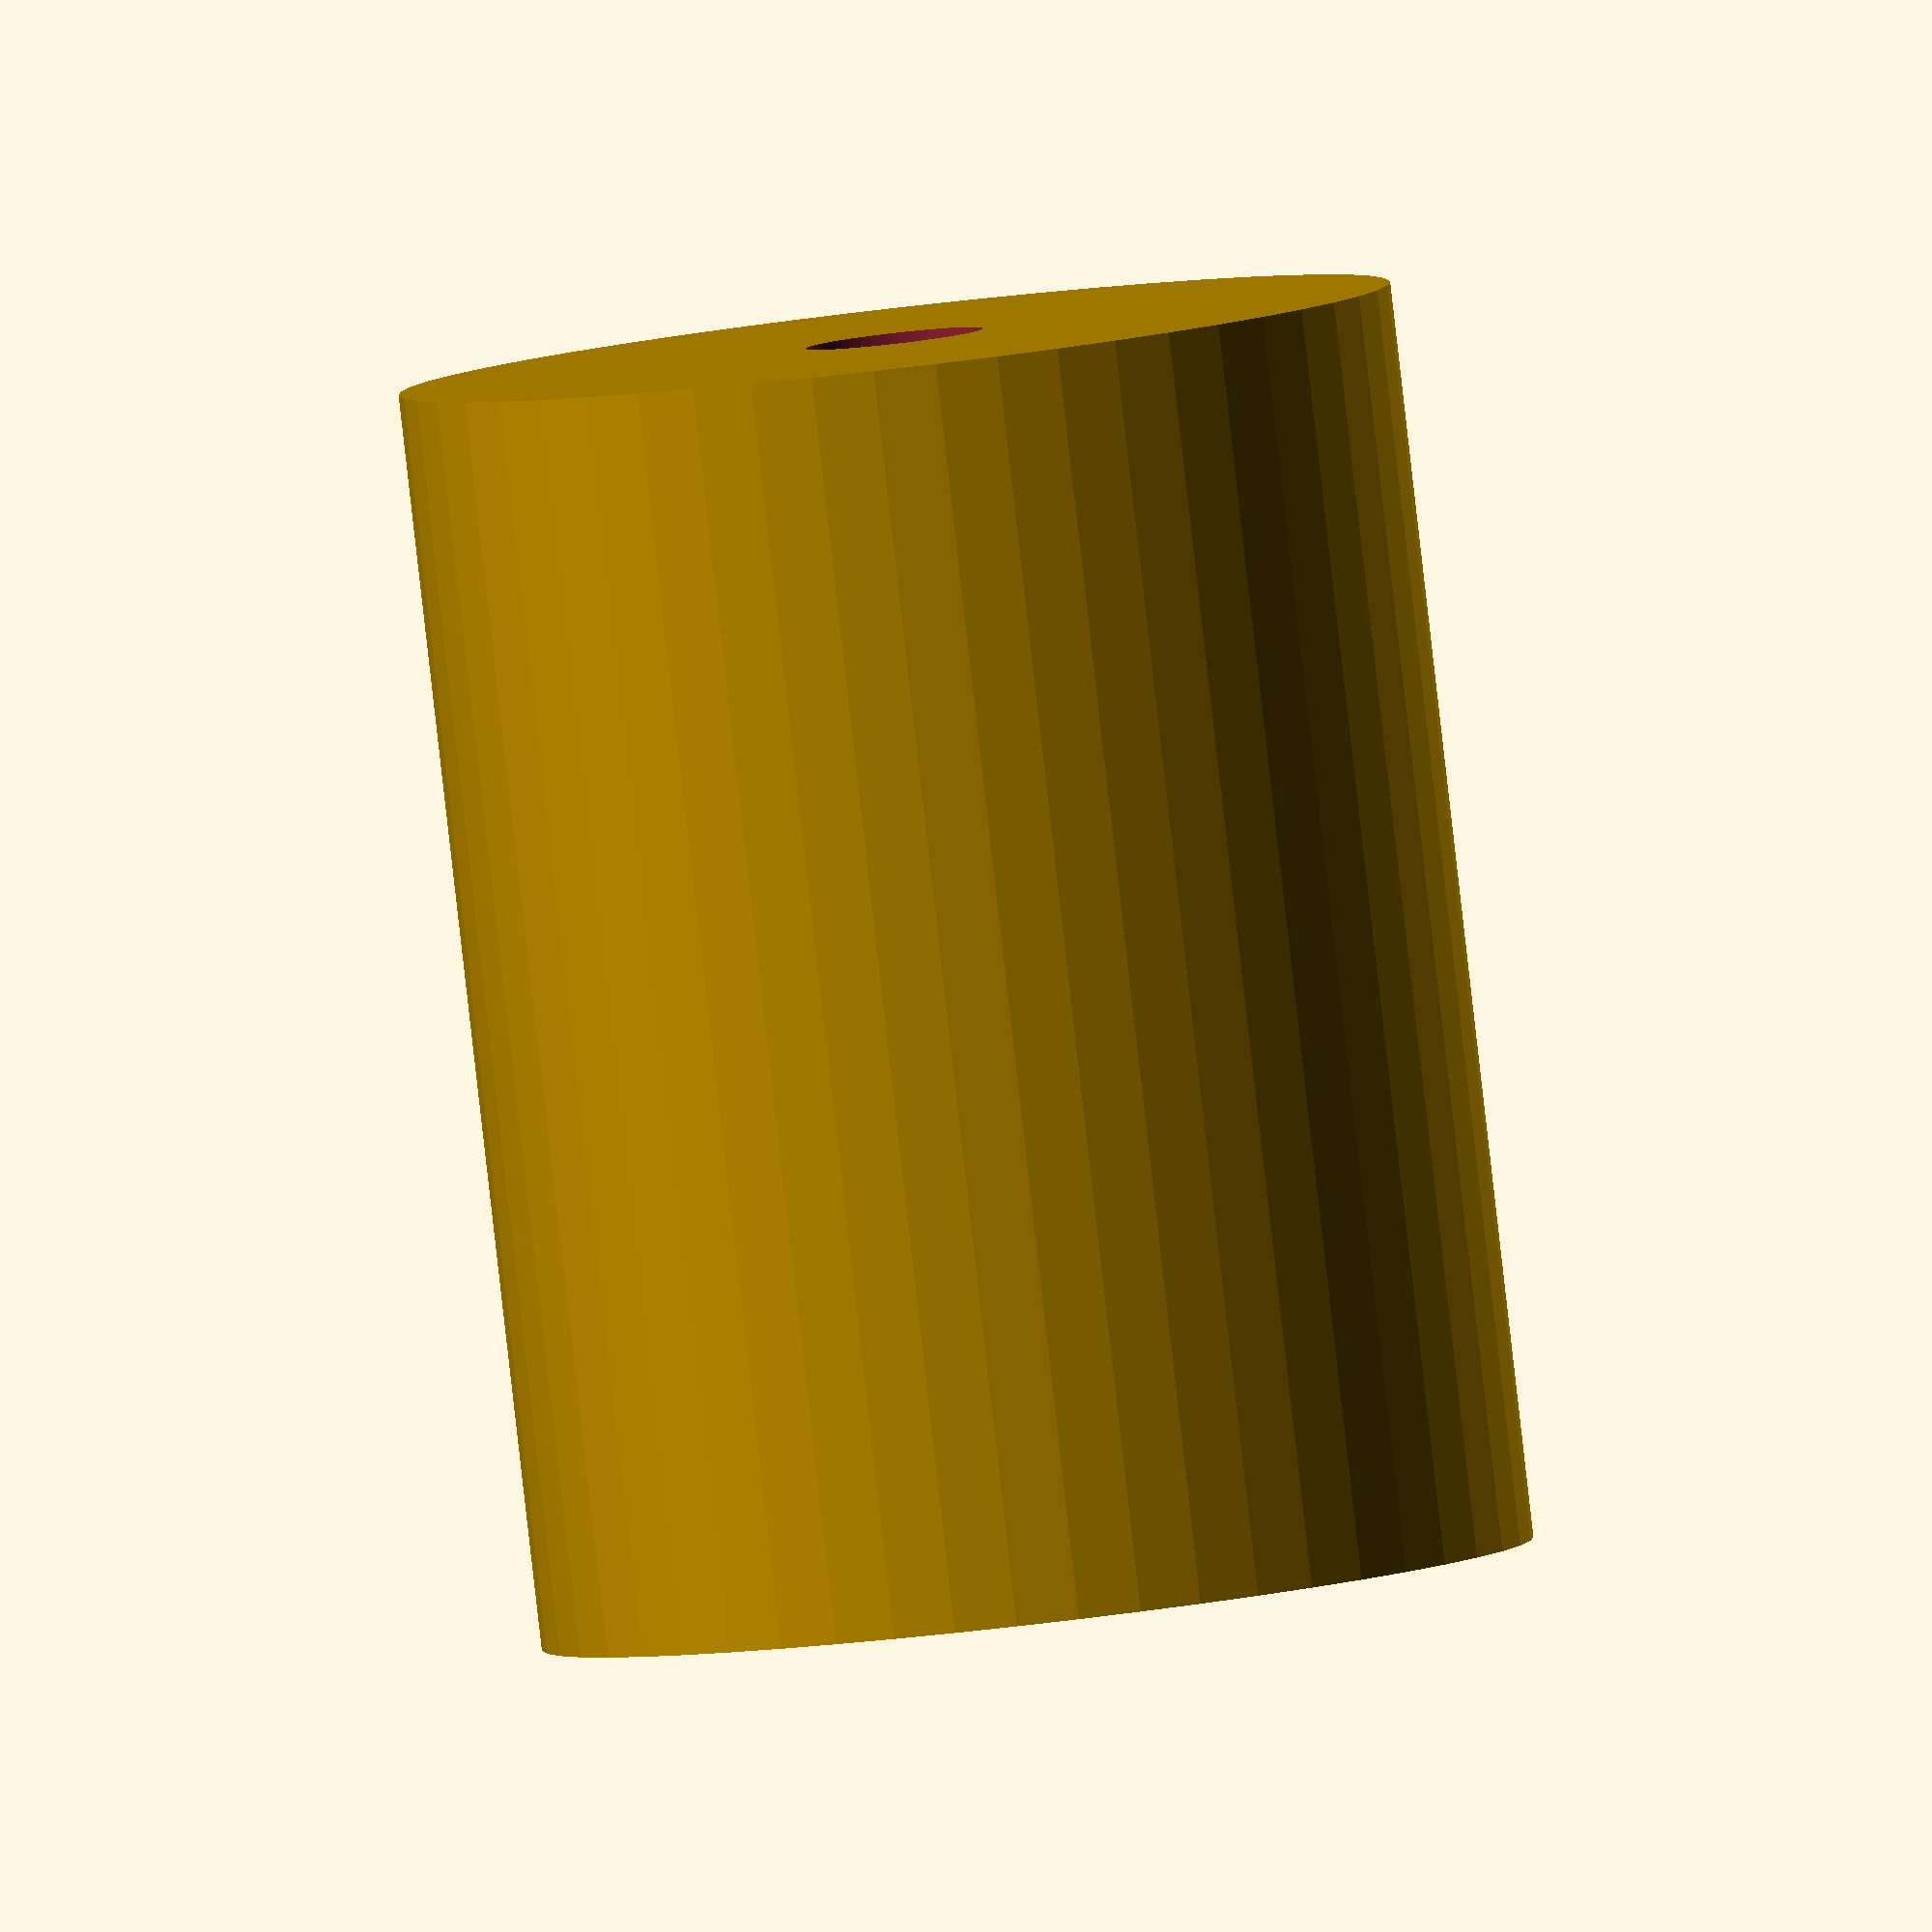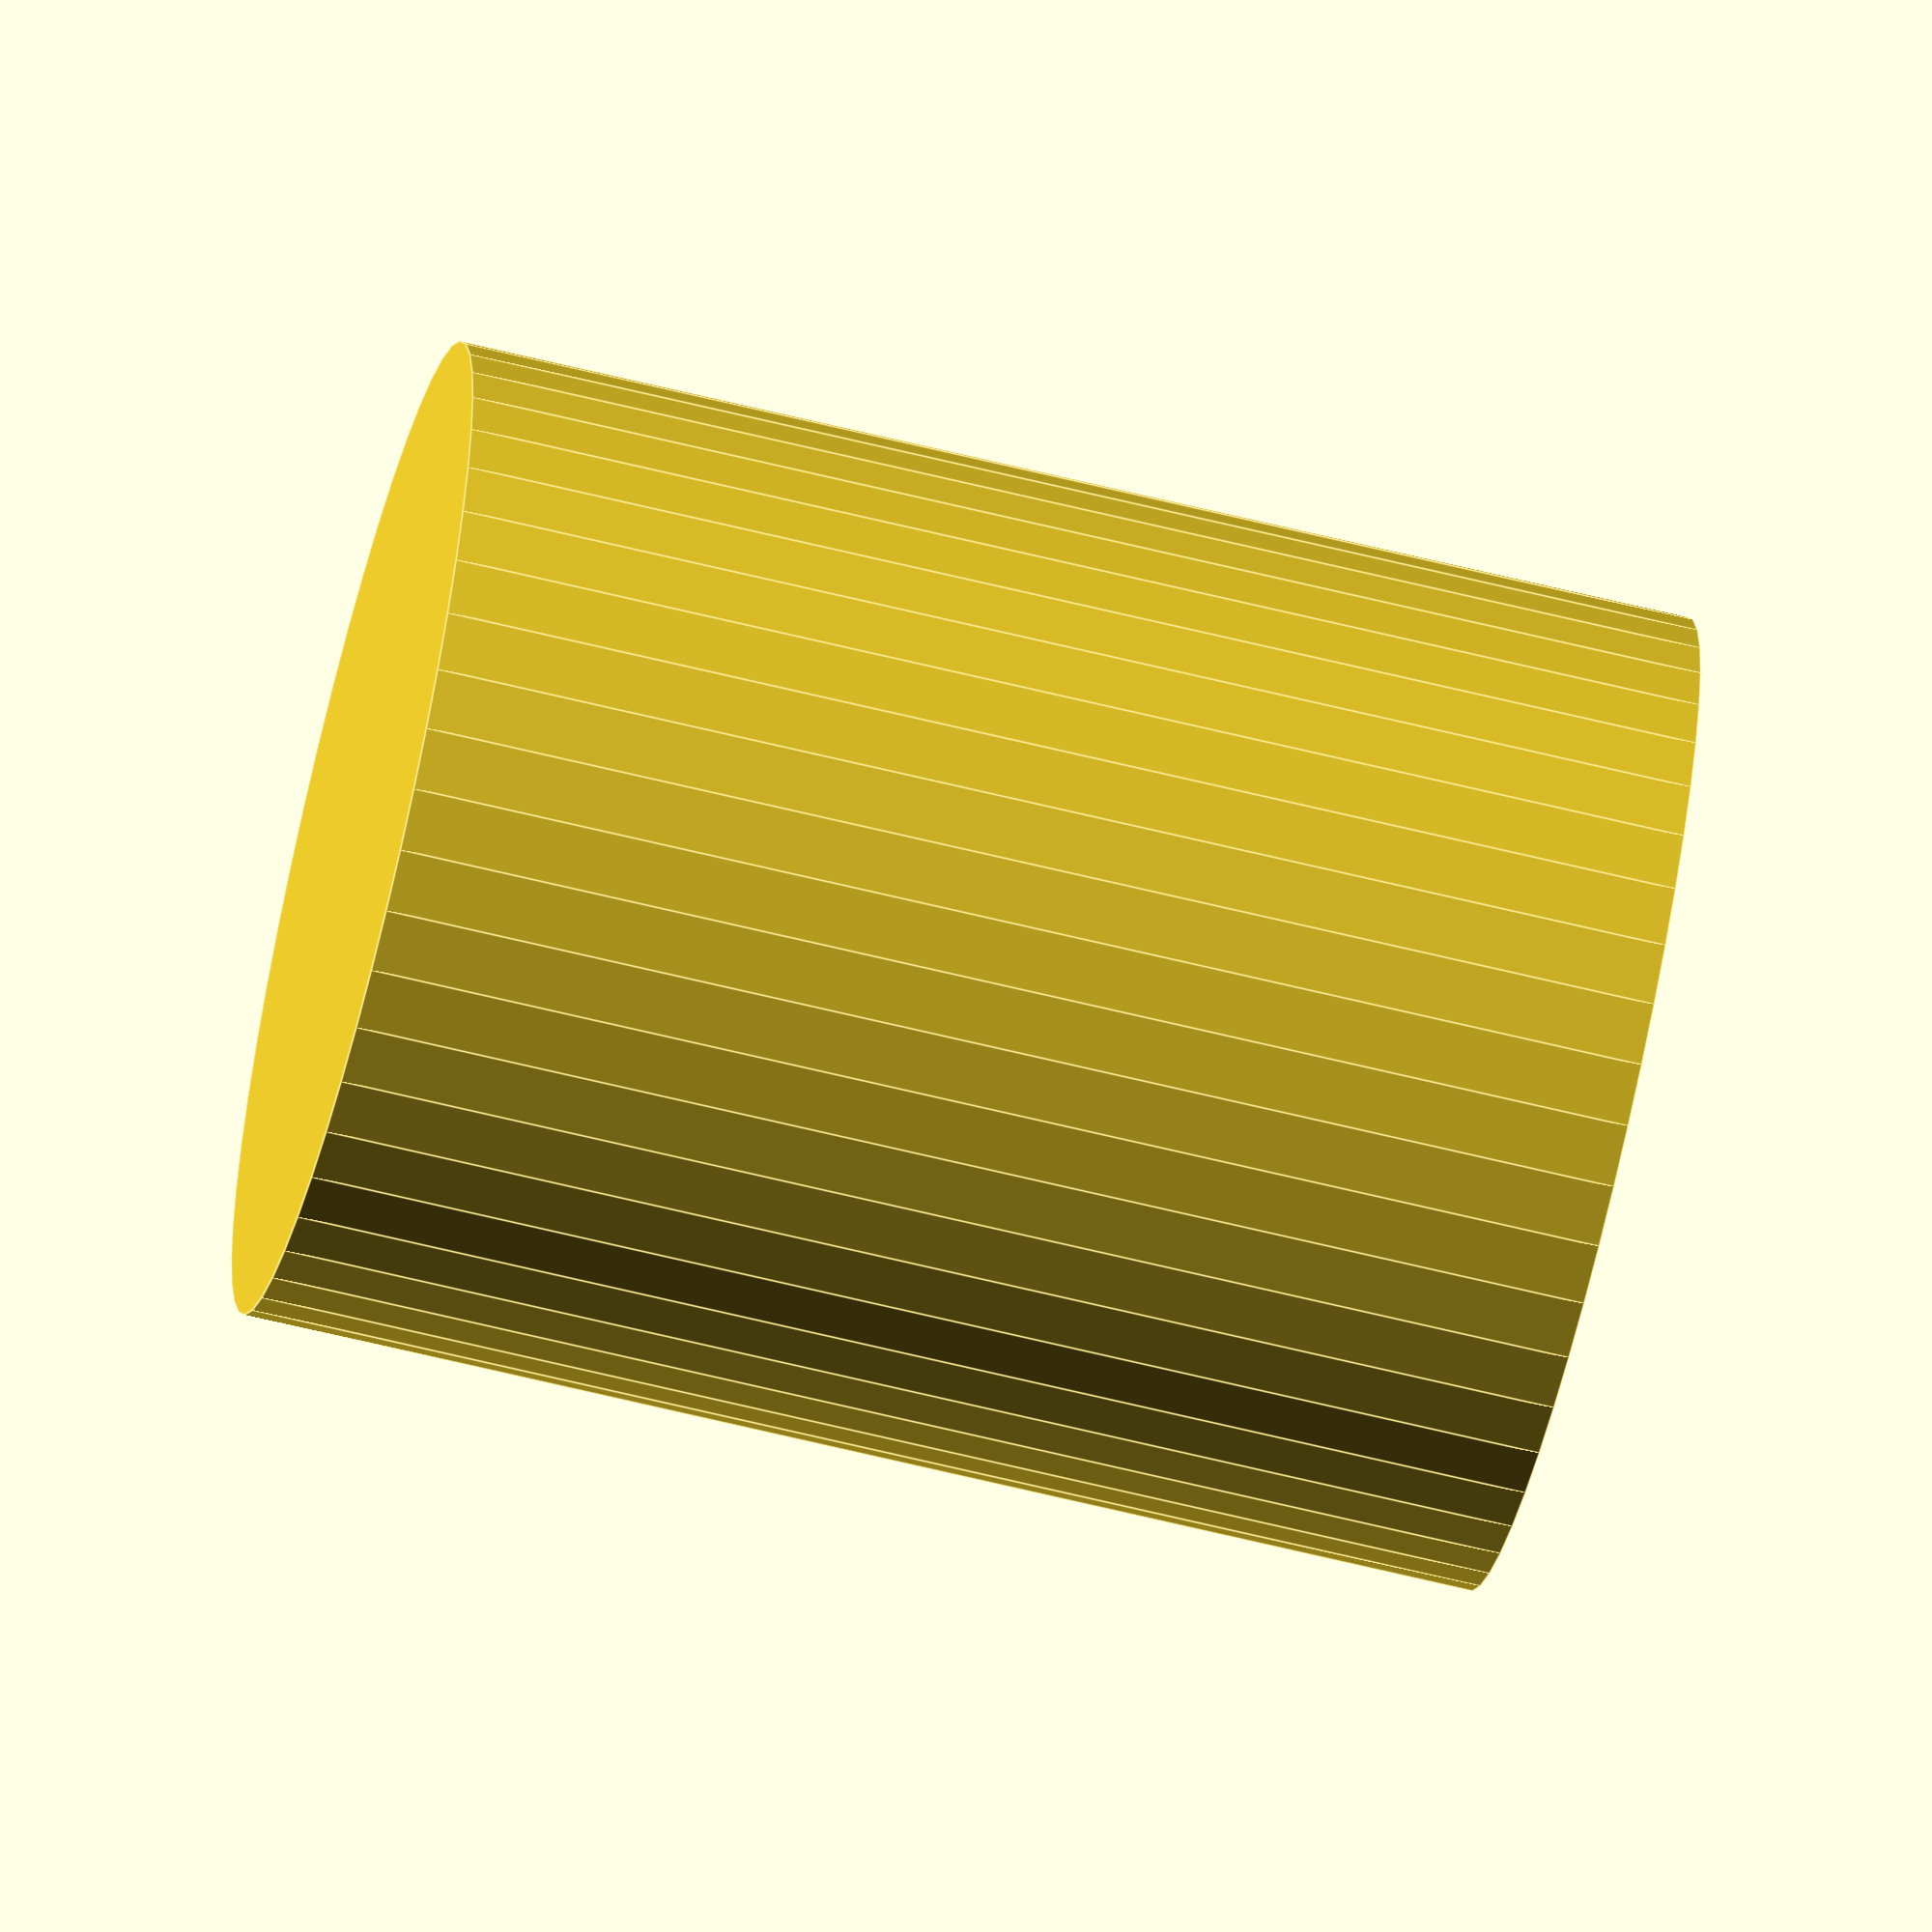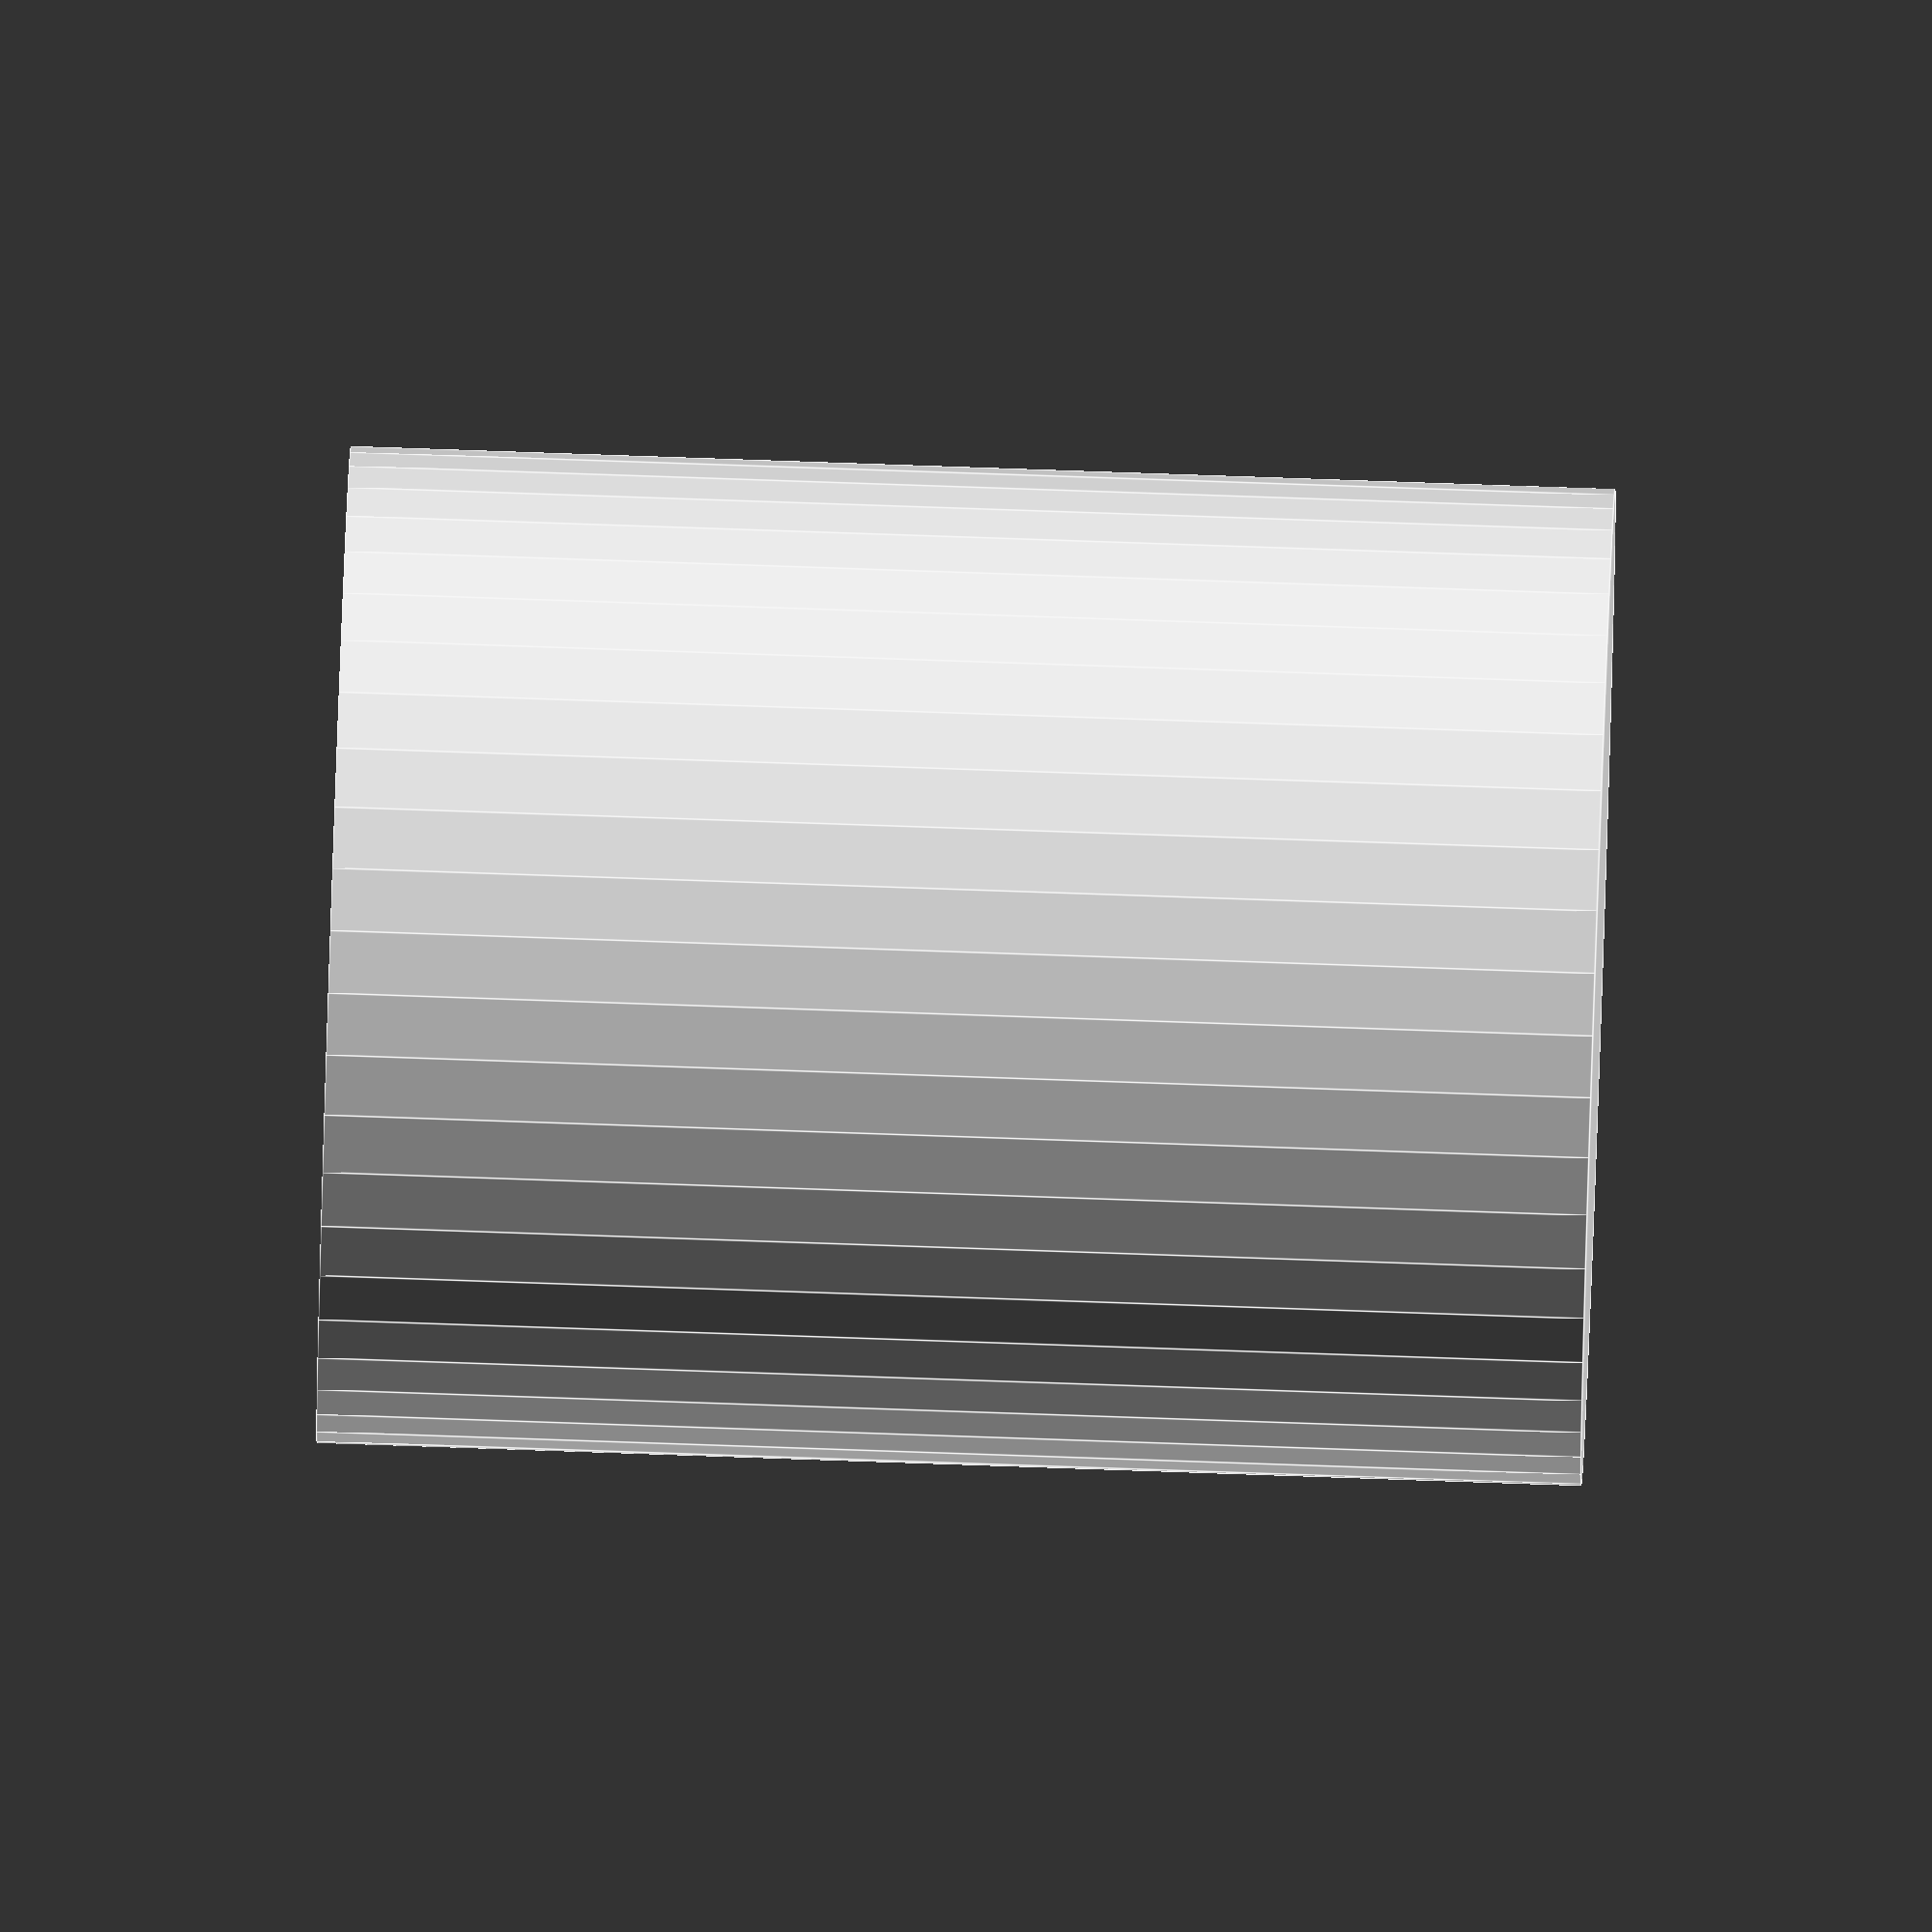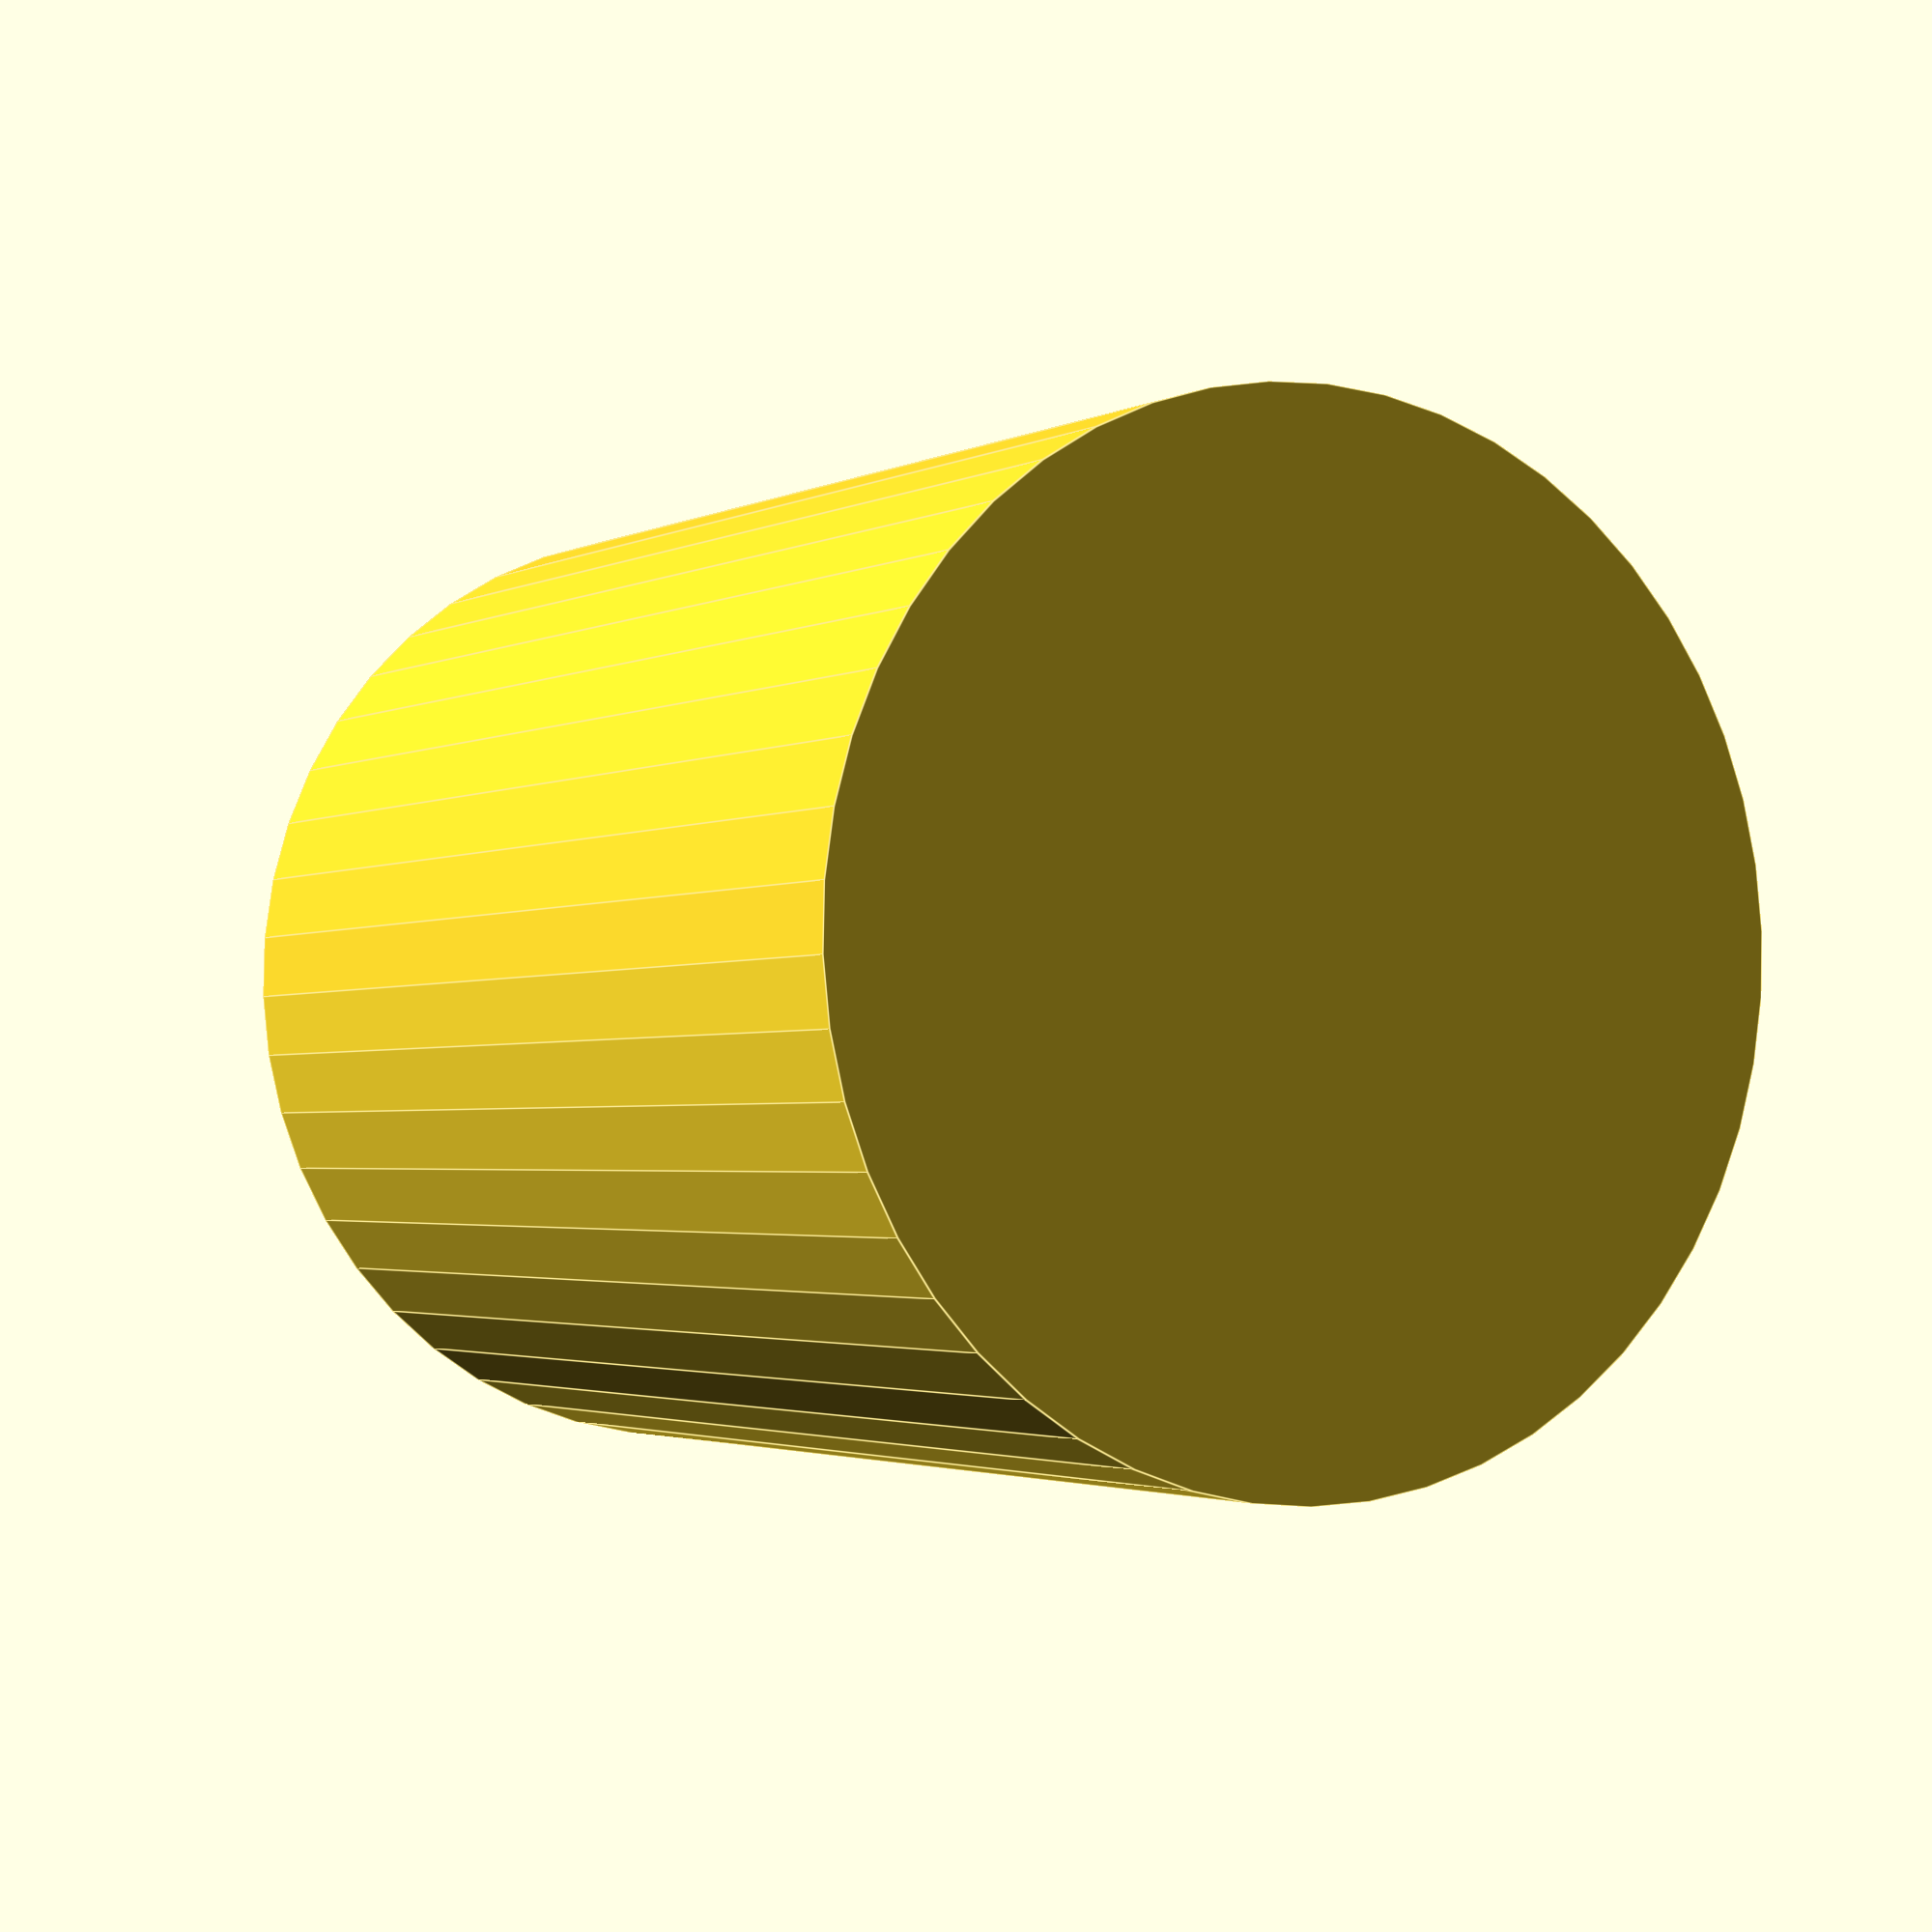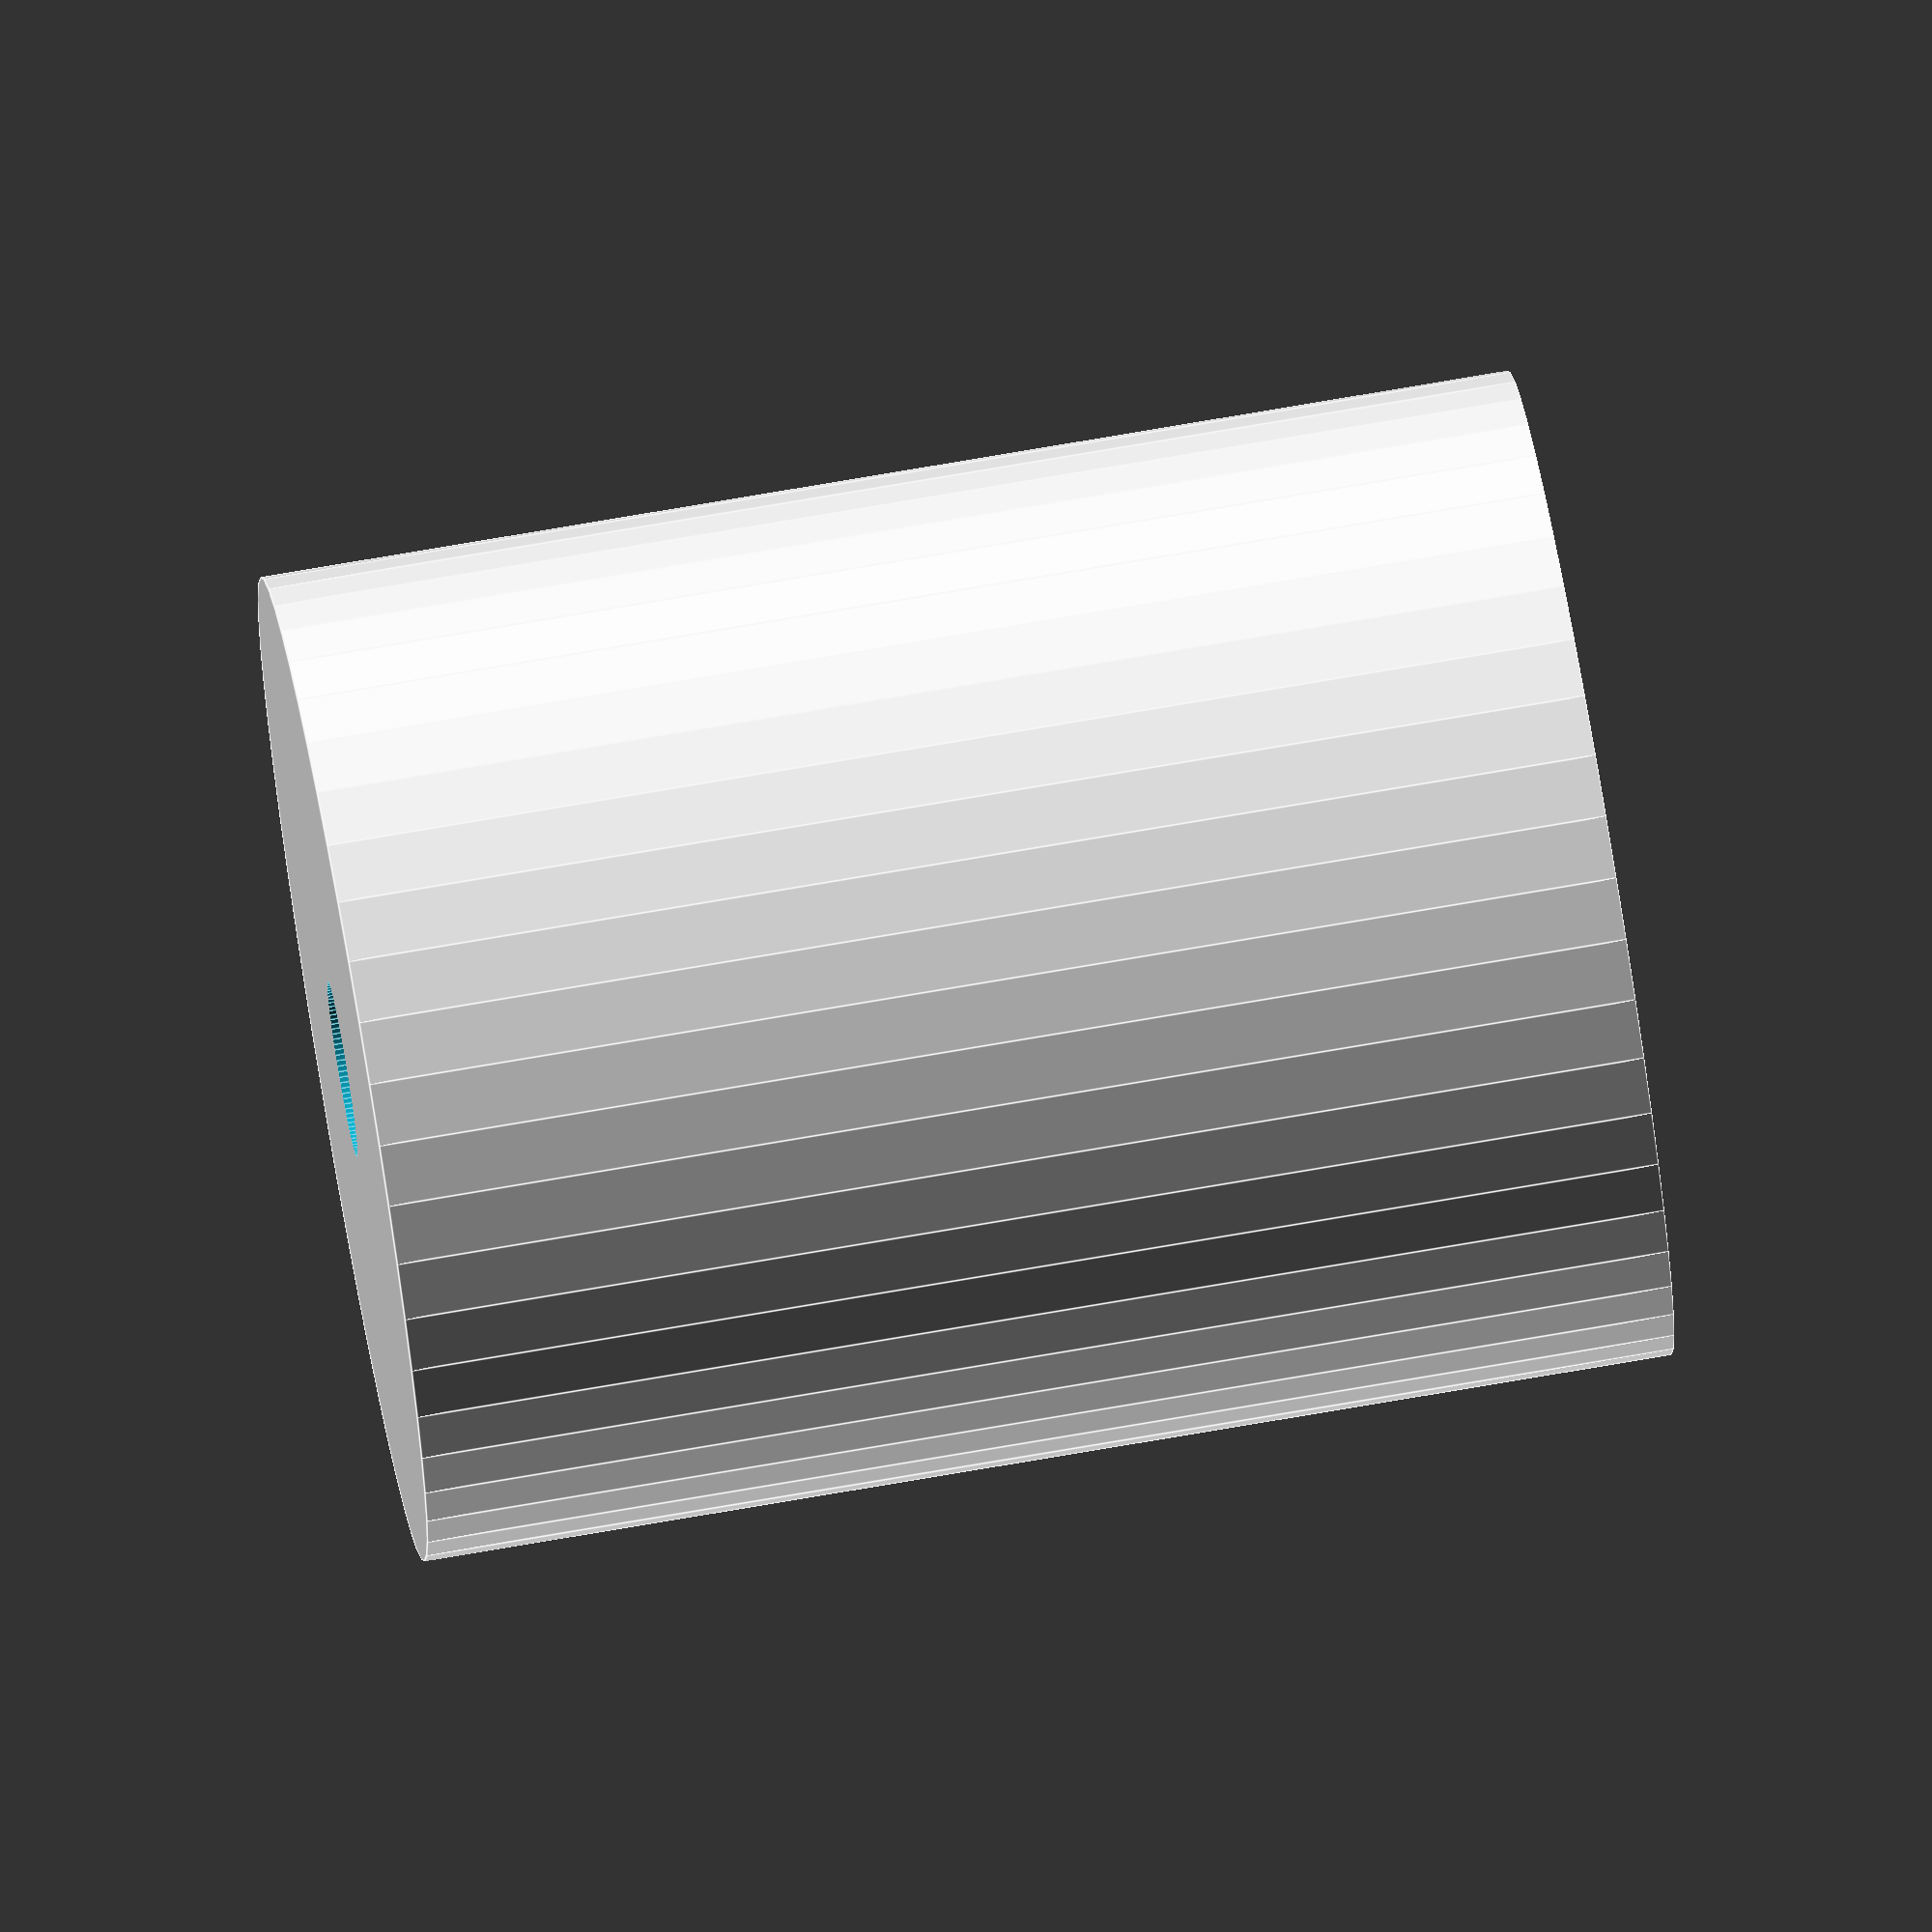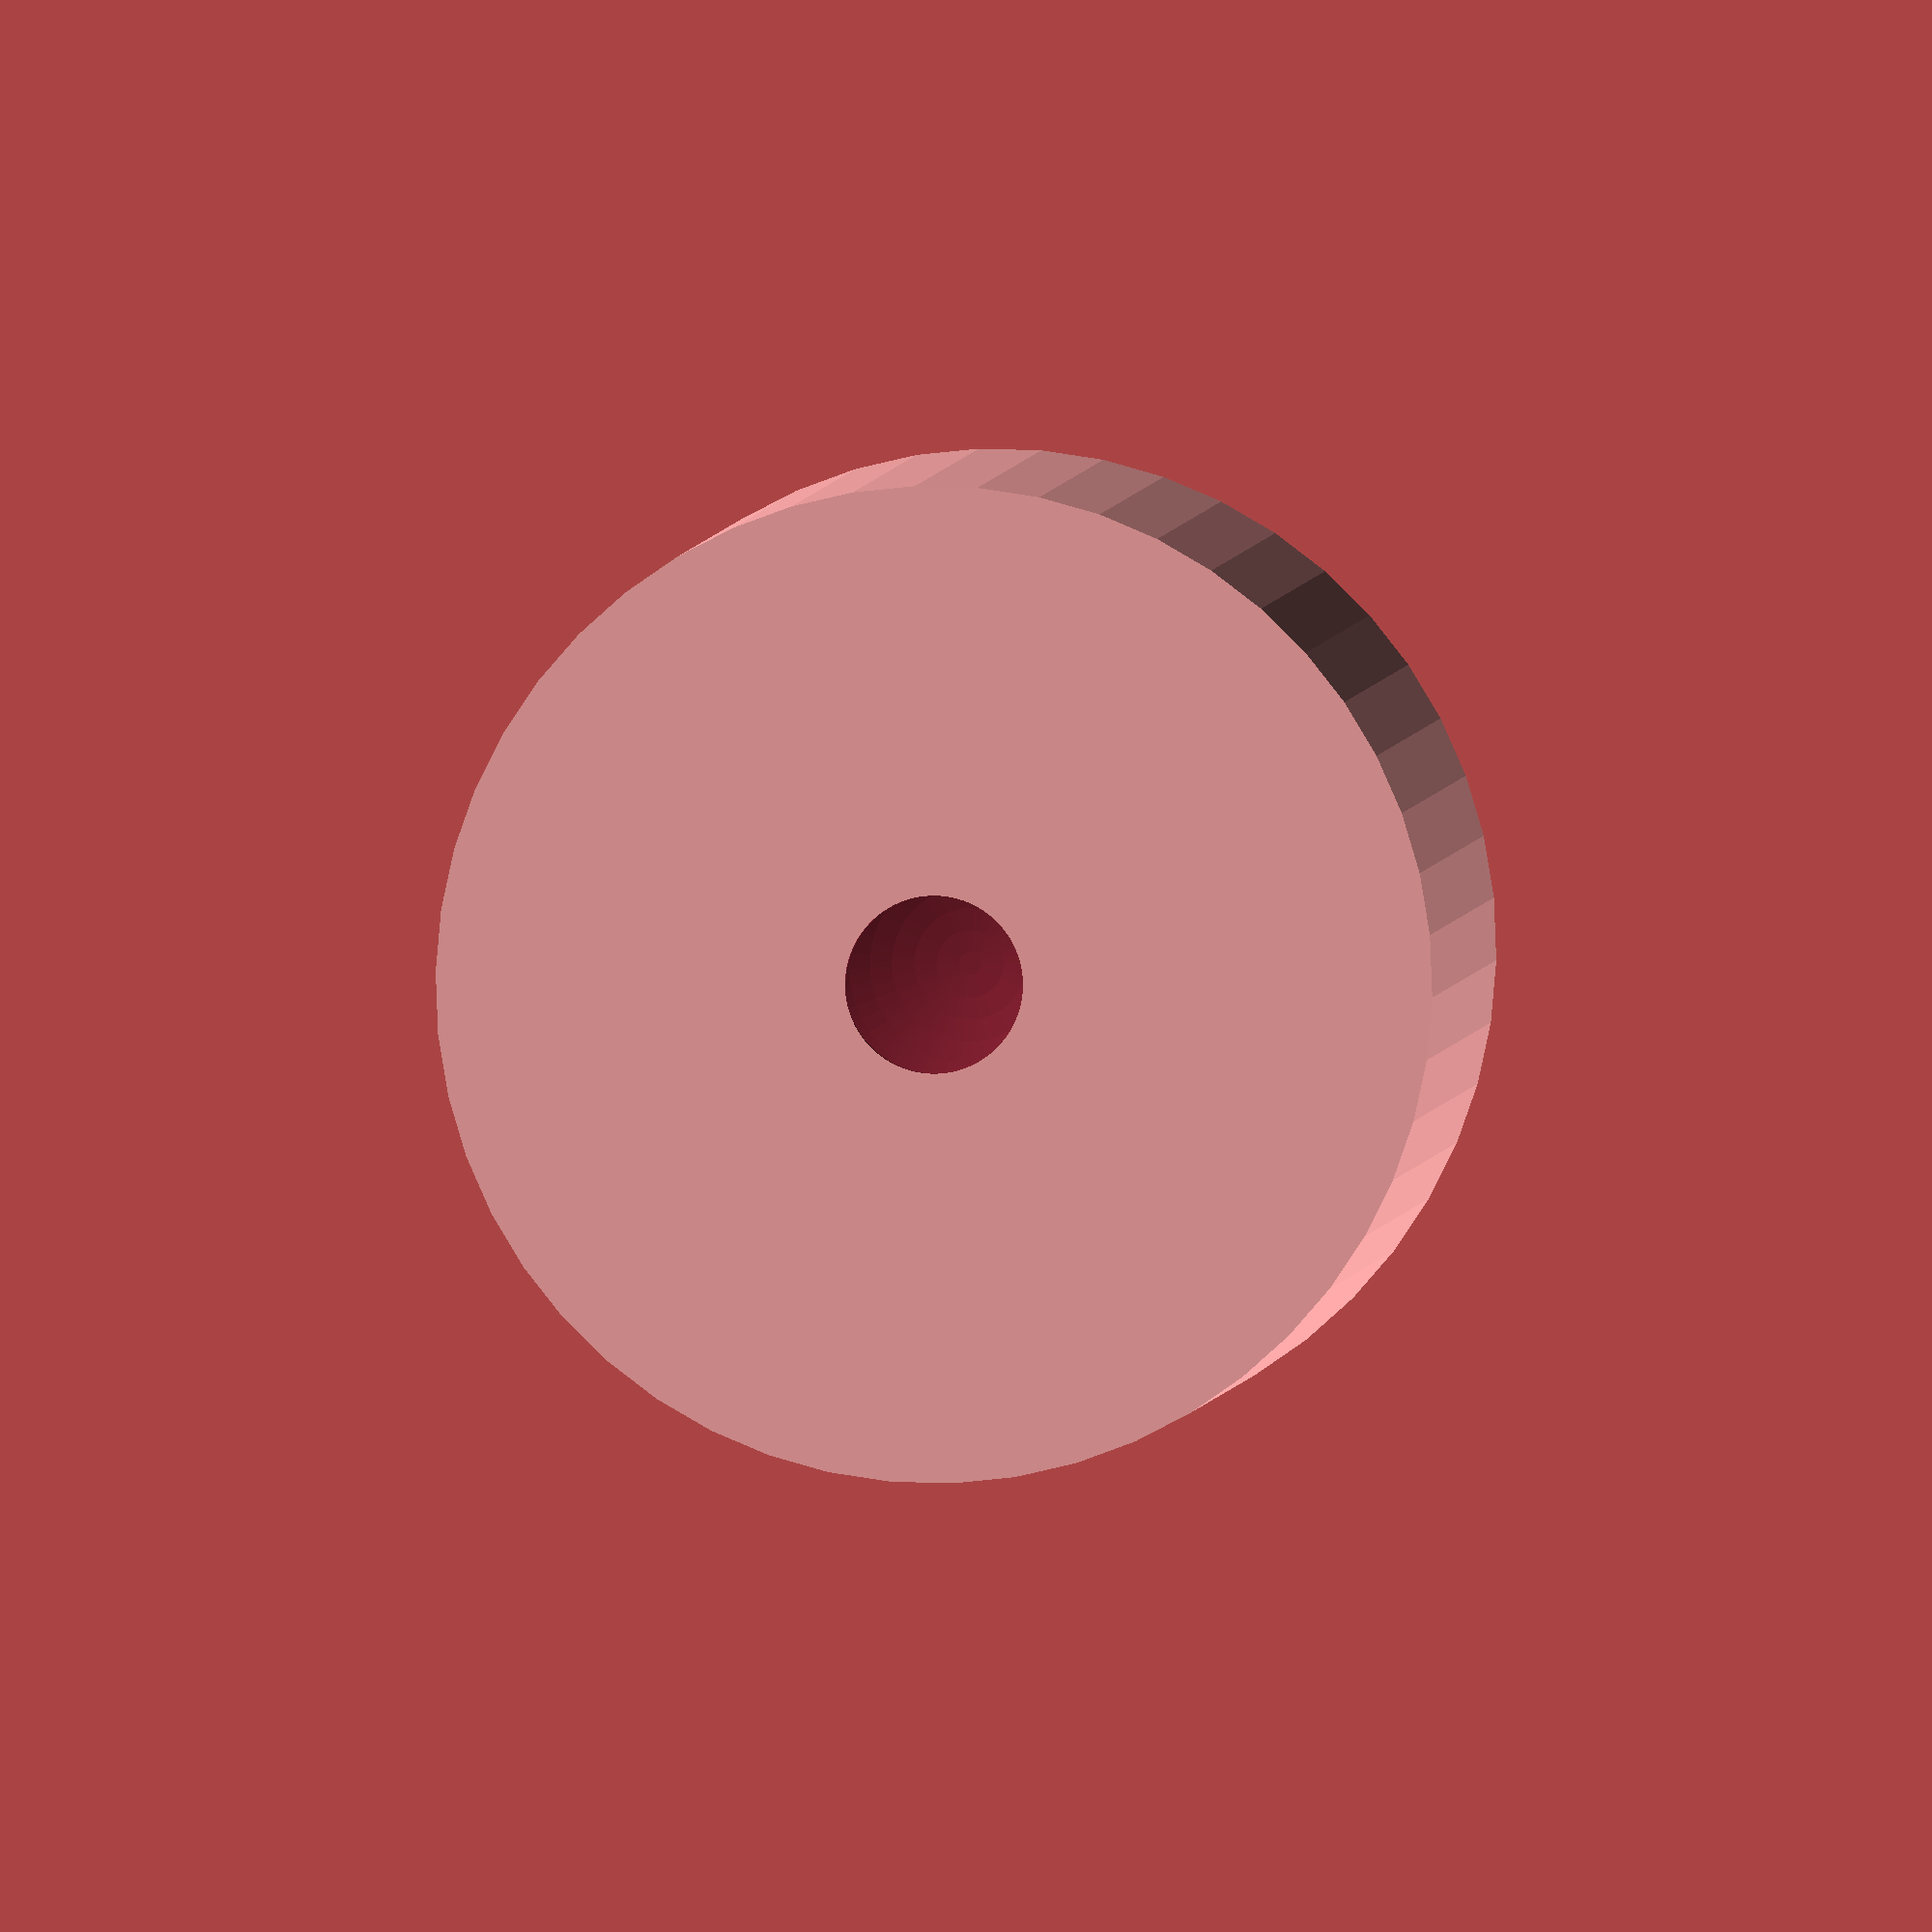
<openscad>
/*
 * The radius of the sphere
 */
spRadius = 10;

/*
 * The number of faces of the solids. 100 is enough for a good print
 */
 quality = 100;
 
/*
 * The radius of the opening
 */
cyRadius = 2.5;
  
/*
 * The tube length
 */
cyLength = 7.5;

/* 
 * Distance between the sphere and the enclosure
 */
_dx = 4;

/*
 * 
 */
 _dz = 8;
 
/*
 * The text extrusion
 */
txExtrusion = 3;
 
/*
 * Wrapper for sphere
 */
module _sphere(sphereRadius, quality=50) {
    sphere(sphereRadius, center=true,$fn=quality);
}

/*
 * Wrapper for cylinder
 */
module _cylinder(cyRadius, cyLength, quality=50) {
    cylinder(r1=cyRadius,r2=cyRadius, h=cyLength, $fn=quality);
}

/*
 * Text identification for the enclosure.
 */
module txInfo() {
    linear_extrude(txExtrusion) {
        mirror([0,1,0]) {
            text(text=str(, "(ST)", spRadius, ",", cyLength),             halign="center", valign="center", size=3);
        }
    }
}

module enclosure(quality=50) {
    //     translate([0,0, spRadius + cyLength])
    translate([0,0, spRadius])
    mirror([0,0,1])
        cylinder(r1=spRadius + _dx, r2=spRadius + _dx, 
        h=spRadius * 2 + cyLength + _dz,
        $fn=quality);
}

module make() { 
    difference() {
        difference() { 
            enclosure();
            union() { 
                _sphere(spRadius, quality);
                translate([0, 0, spRadius - 1])
                    _cylinder(cyRadius, cyLength + 1, quality);
            }
        }
        translate([0, 0, -spRadius- cyLength - 1])
            txInfo();
    }
}

make();

</openscad>
<views>
elev=266.5 azim=286.8 roll=173.5 proj=o view=solid
elev=64.5 azim=329.6 roll=256.0 proj=o view=edges
elev=103.3 azim=310.5 roll=88.0 proj=o view=edges
elev=182.2 azim=67.2 roll=29.7 proj=p view=edges
elev=106.6 azim=231.0 roll=99.8 proj=o view=edges
elev=178.3 azim=145.4 roll=177.1 proj=o view=wireframe
</views>
